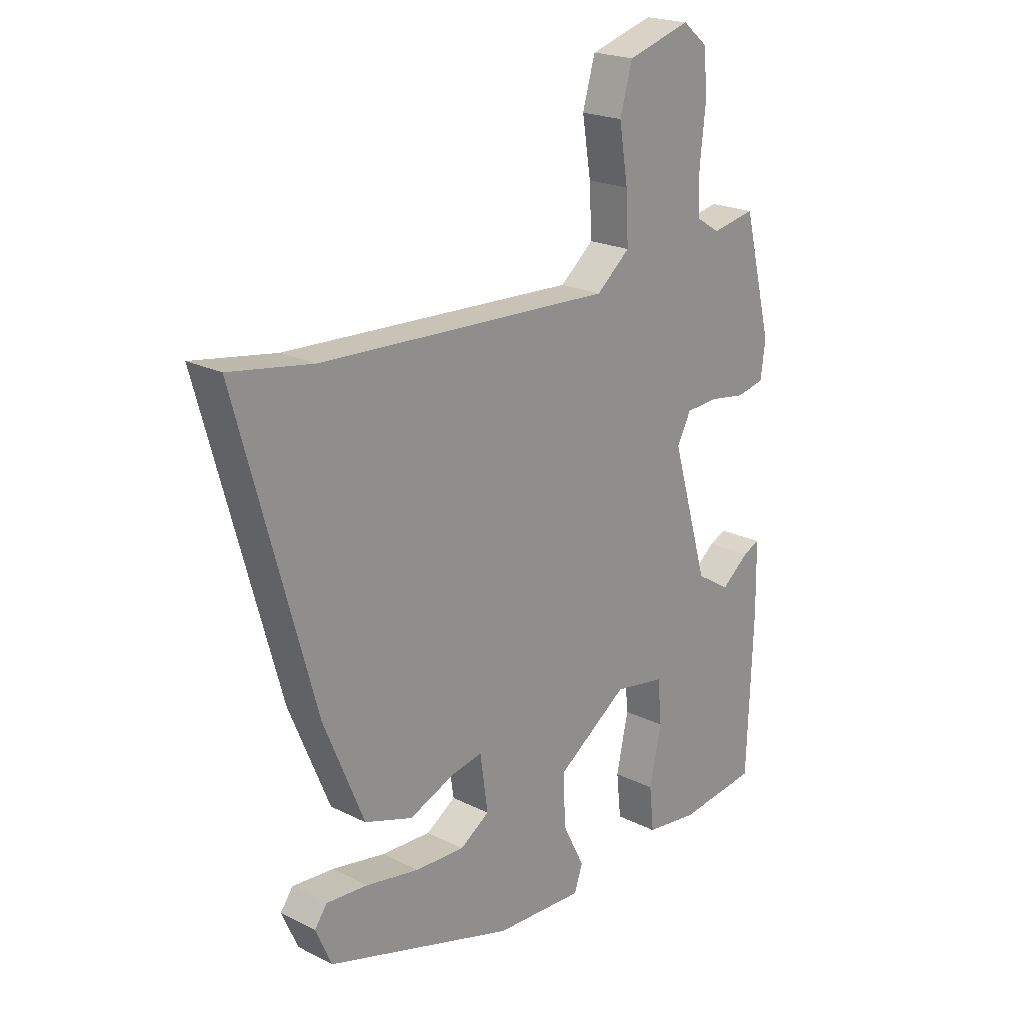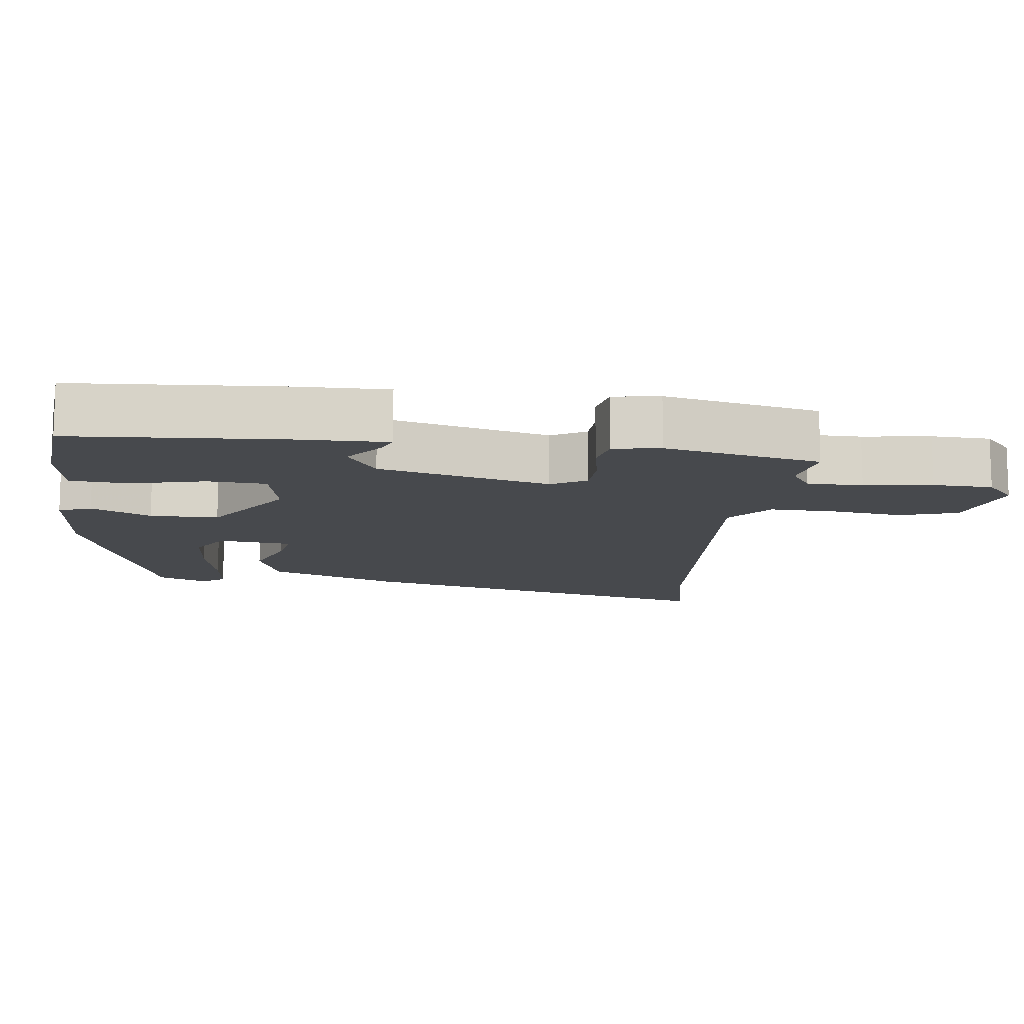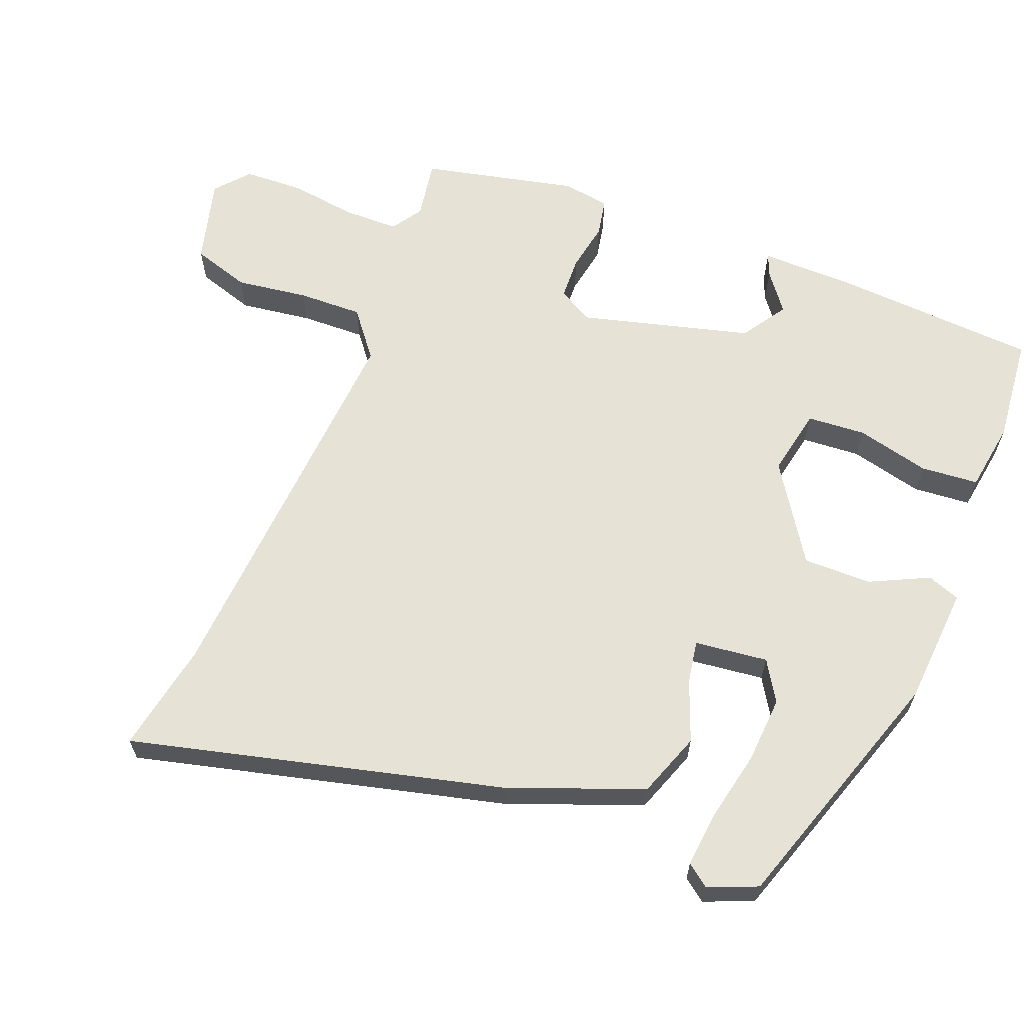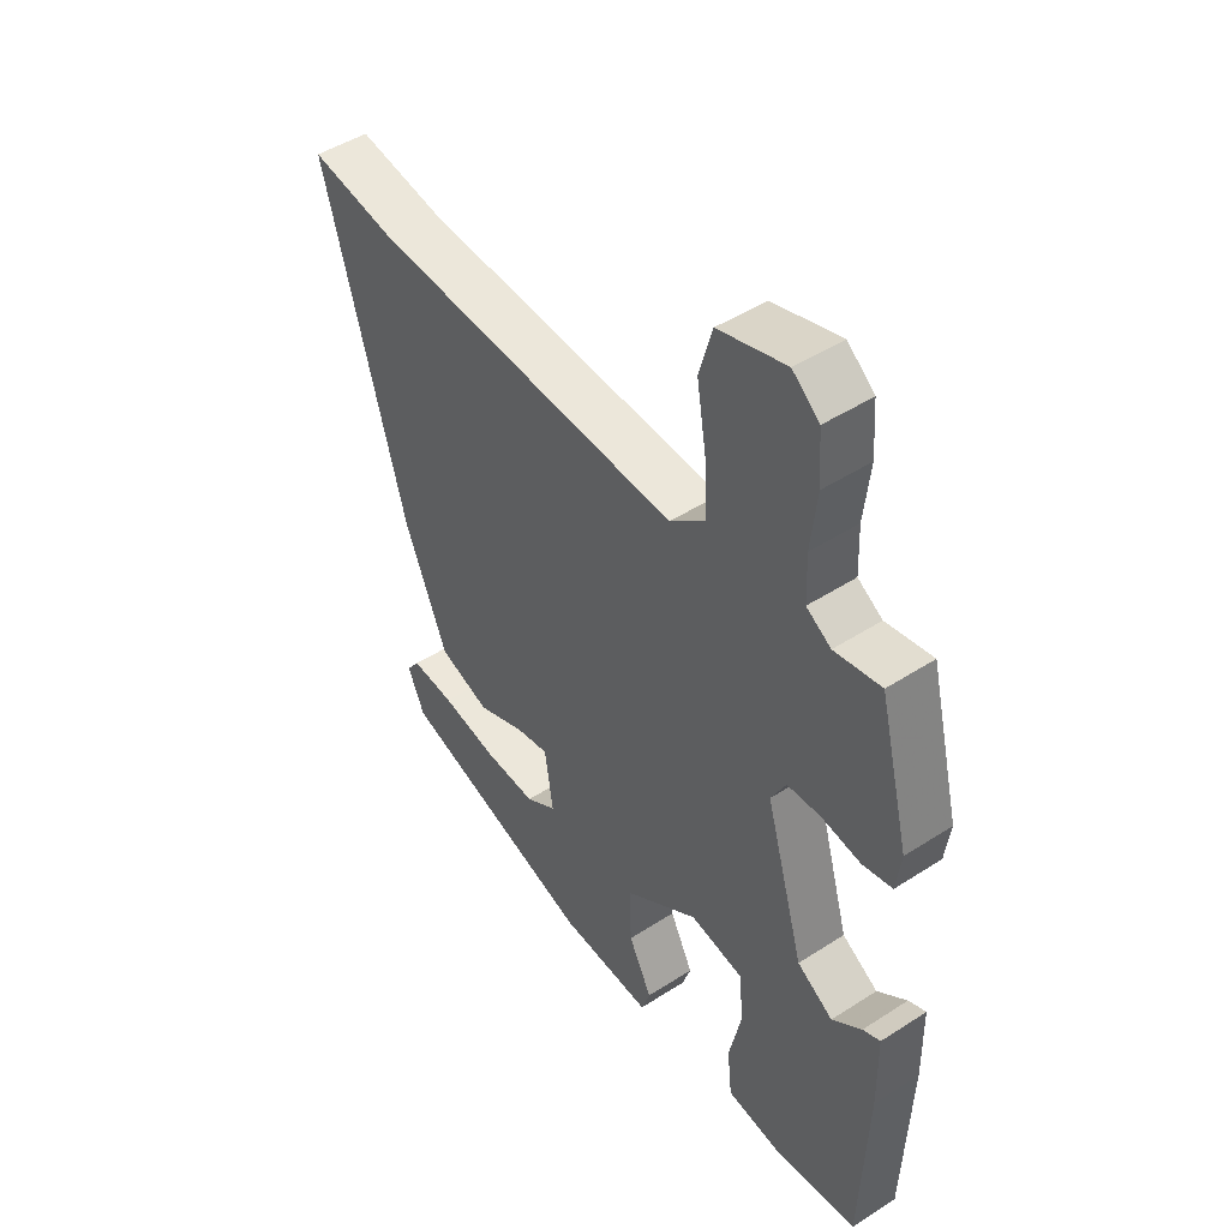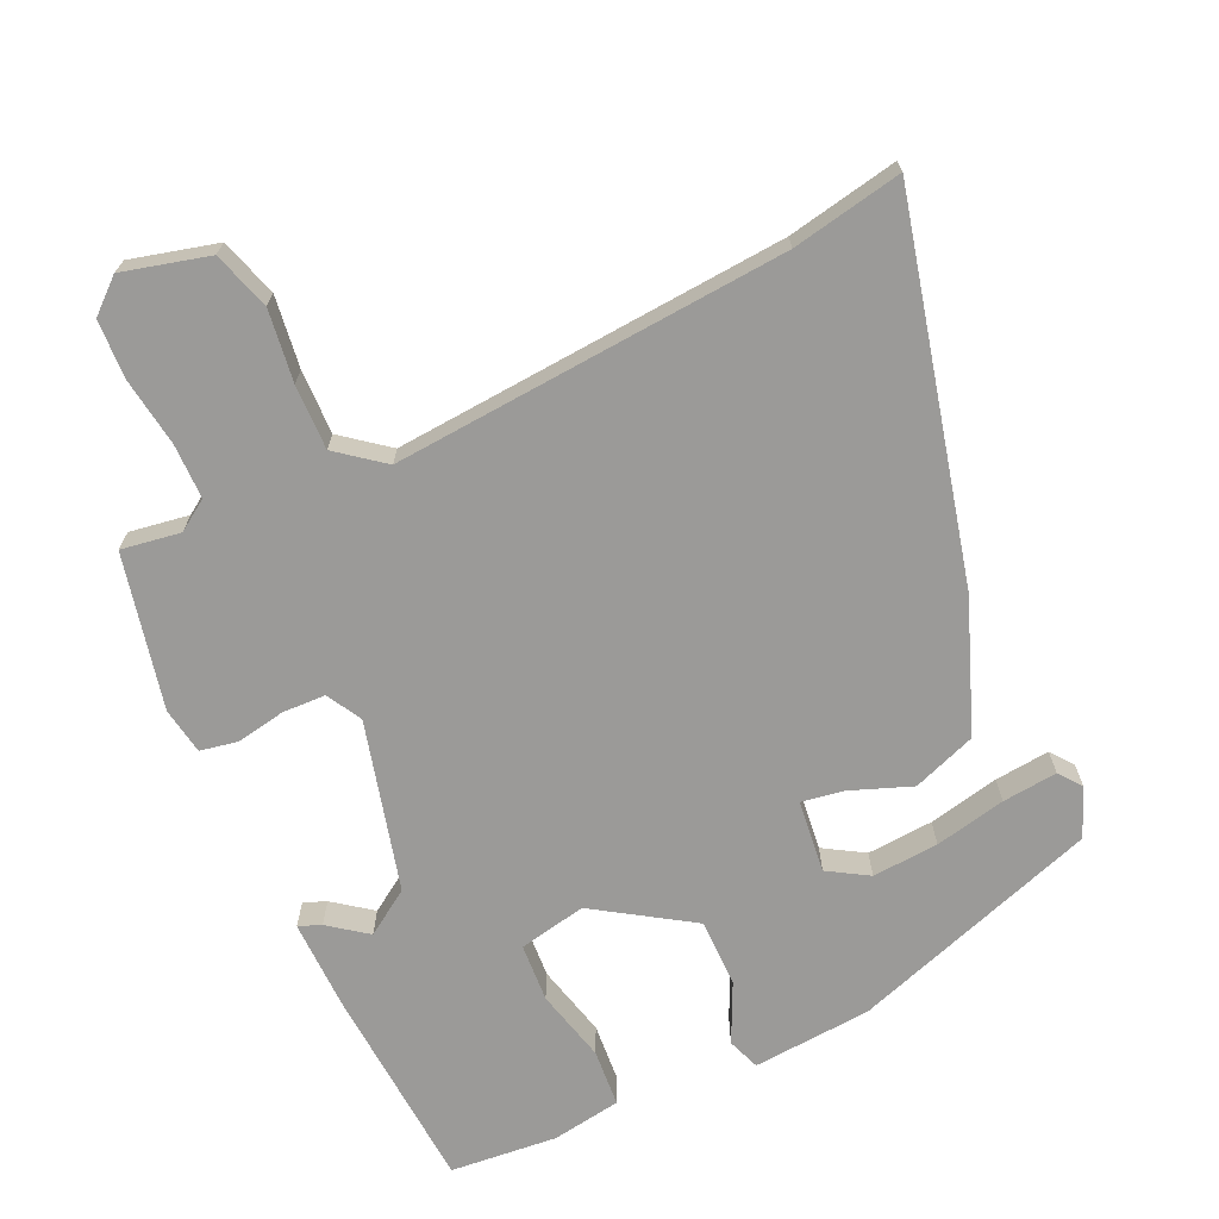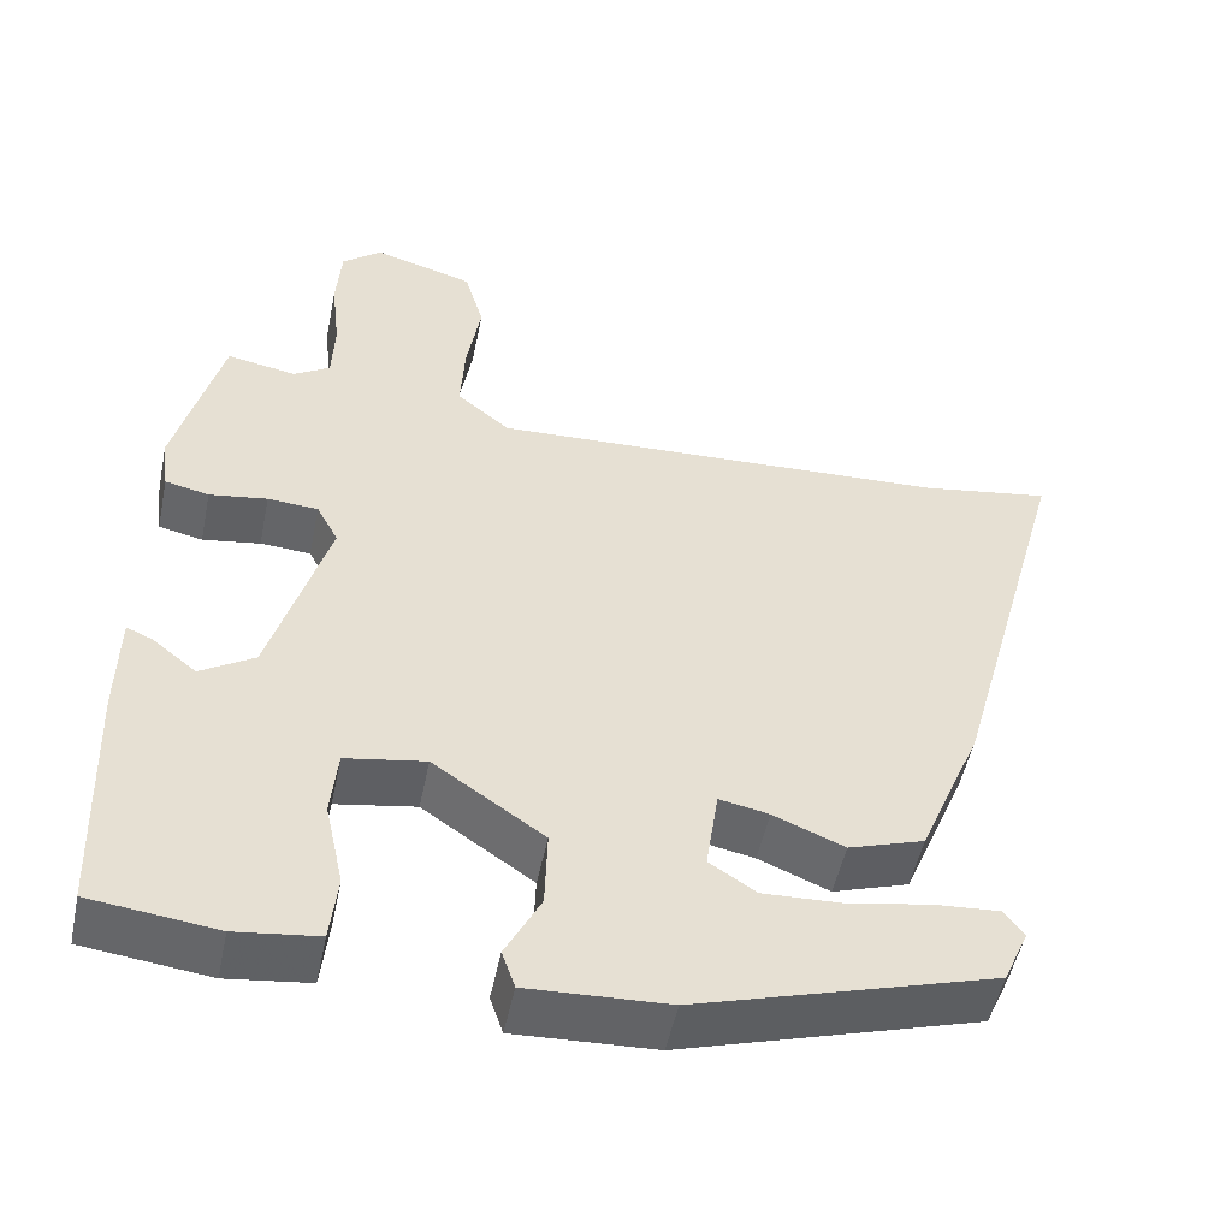
<metadata>
{"format":"obj","ext":"obj","renderer":"f3d","projection":"perspective","resolution":1024,"background":"white","views":[{"elev":21.1,"azim":131.8,"up":"+Z"},{"elev":-12.1,"azim":-95.4,"up":"+Y"},{"elev":63.4,"azim":113.0,"up":"+Y"},{"elev":47.3,"azim":-126.1,"up":"+Z"},{"elev":-69.4,"azim":26.5,"up":"+Y"},{"elev":-51.2,"azim":-11.7,"up":"+Z"}]}
</metadata>
<code>
v -0.453 0.07 0.527
v -0.368 0.07 0.511
v -0.323 0.07 0.539
v -0.32 0.07 0.618
v -0.331 0.07 0.716
v -0.325 0.07 0.801
v -0.276 0.07 0.841
v -0.153 0.07 0.805
v -0.129 0.07 0.721
v -0.146 0.07 0.618
v -0.151 0.07 0.525
v -0.086 0.07 0.471
v 0.482 0.07 0.497
v 0.642 0.07 0.523
v 0.494 0.07 -0.011
v 0.416 0.07 -0.198
v 0.323 0.07 -0.229
v 0.236 0.07 -0.193
v 0.175 0.07 -0.181
v 0.16 0.07 -0.286
v 0.217 0.07 -0.323
v 0.313 0.07 -0.319
v 0.416 0.07 -0.3
v 0.496 0.07 -0.294
v 0.52 0.07 -0.327
v 0.489 0.07 -0.397
v 0.125 0.07 -0.507
v -0.047 0.07 -0.515
v -0.063 0.07 -0.468
v -0.02 0.07 -0.384
v -0.017 0.07 -0.286
v -0.153 0.07 -0.192
v -0.251 0.07 -0.209
v -0.259 0.07 -0.293
v -0.236 0.07 -0.399
v -0.245 0.07 -0.482
v -0.346 0.07 -0.495
v -0.5 0.07 -0.476
v -0.511 0.07 -0.175
v -0.509 0.07 -0.045
v -0.477 0.07 -0.059
v -0.423 0.07 -0.102
v -0.357 0.07 -0.061
v -0.286 0.07 0.182
v -0.313 0.07 0.233
v -0.375 0.07 0.237
v -0.446 0.07 0.226
v -0.5 0.07 0.238
v -0.509 0.07 0.306
v -0.453 0 0.527
v -0.368 0 0.511
v -0.323 0 0.539
v -0.32 0 0.618
v -0.331 0 0.716
v -0.325 0 0.801
v -0.276 0 0.841
v -0.153 0 0.805
v -0.129 0 0.721
v -0.146 0 0.618
v -0.151 0 0.525
v -0.086 0 0.471
v 0.482 0 0.497
v 0.642 0 0.523
v 0.494 0 -0.011
v 0.416 0 -0.198
v 0.323 0 -0.229
v 0.236 0 -0.193
v 0.175 0 -0.181
v 0.16 0 -0.286
v 0.217 0 -0.323
v 0.313 0 -0.319
v 0.416 0 -0.3
v 0.496 0 -0.294
v 0.52 0 -0.327
v 0.489 0 -0.397
v 0.125 0 -0.507
v -0.047 0 -0.515
v -0.063 0 -0.468
v -0.02 0 -0.384
v -0.017 0 -0.286
v -0.153 0 -0.192
v -0.251 0 -0.209
v -0.259 0 -0.293
v -0.236 0 -0.399
v -0.245 0 -0.482
v -0.346 0 -0.495
v -0.5 0 -0.476
v -0.511 0 -0.175
v -0.509 0 -0.045
v -0.477 0 -0.059
v -0.423 0 -0.102
v -0.357 0 -0.061
v -0.286 0 0.182
v -0.313 0 0.233
v -0.375 0 0.237
v -0.446 0 0.226
v -0.5 0 0.238
v -0.509 0 0.306
f 49 1 2
f 48 49 2
f 47 48 2
f 46 47 2
f 45 46 2 3
f 44 45 3 4
f 40 41 42
f 39 40 42
f 38 39 42
f 37 38 42
f 36 37 42
f 35 36 42
f 34 35 42
f 33 34 42 43
f 32 33 43 44
f 28 29 30
f 27 28 30
f 26 27 30
f 25 26 30
f 24 25 30
f 23 24 30
f 22 23 30
f 21 22 30
f 20 21 30 31
f 32 44 4
f 31 32 4
f 20 31 4
f 19 20 4
f 16 17 18
f 15 16 18
f 14 15 18
f 13 14 18
f 8 9 10
f 7 8 10
f 6 7 10
f 5 6 10
f 4 5 10
f 4 10 11
f 19 4 11 12
f 12 13 18 19
f 51 50 98
f 51 98 97
f 51 97 96
f 51 96 95
f 52 51 95 94
f 53 52 94 93
f 91 90 89
f 91 89 88
f 91 88 87
f 91 87 86
f 91 86 85
f 91 85 84
f 91 84 83
f 92 91 83 82
f 93 92 82 81
f 79 78 77
f 79 77 76
f 79 76 75
f 79 75 74
f 79 74 73
f 79 73 72
f 79 72 71
f 79 71 70
f 80 79 70 69
f 53 93 81
f 53 81 80
f 53 80 69
f 53 69 68
f 67 66 65
f 67 65 64
f 67 64 63
f 67 63 62
f 59 58 57
f 59 57 56
f 59 56 55
f 59 55 54
f 59 54 53
f 60 59 53
f 61 60 53 68
f 68 67 62 61
f 1 50 51 2
f 2 51 52 3
f 3 52 53 4
f 4 53 54 5
f 5 54 55 6
f 6 55 56 7
f 7 56 57 8
f 8 57 58 9
f 9 58 59 10
f 10 59 60 11
f 11 60 61 12
f 12 61 62 13
f 13 62 63 14
f 14 63 64 15
f 15 64 65 16
f 16 65 66 17
f 17 66 67 18
f 18 67 68 19
f 19 68 69 20
f 20 69 70 21
f 21 70 71 22
f 22 71 72 23
f 23 72 73 24
f 24 73 74 25
f 25 74 75 26
f 26 75 76 27
f 27 76 77 28
f 28 77 78 29
f 29 78 79 30
f 30 79 80 31
f 31 80 81 32
f 32 81 82 33
f 33 82 83 34
f 34 83 84 35
f 35 84 85 36
f 36 85 86 37
f 37 86 87 38
f 38 87 88 39
f 39 88 89 40
f 40 89 90 41
f 41 90 91 42
f 42 91 92 43
f 43 92 93 44
f 44 93 94 45
f 45 94 95 46
f 46 95 96 47
f 47 96 97 48
f 48 97 98 49
f 49 98 50 1

</code>
